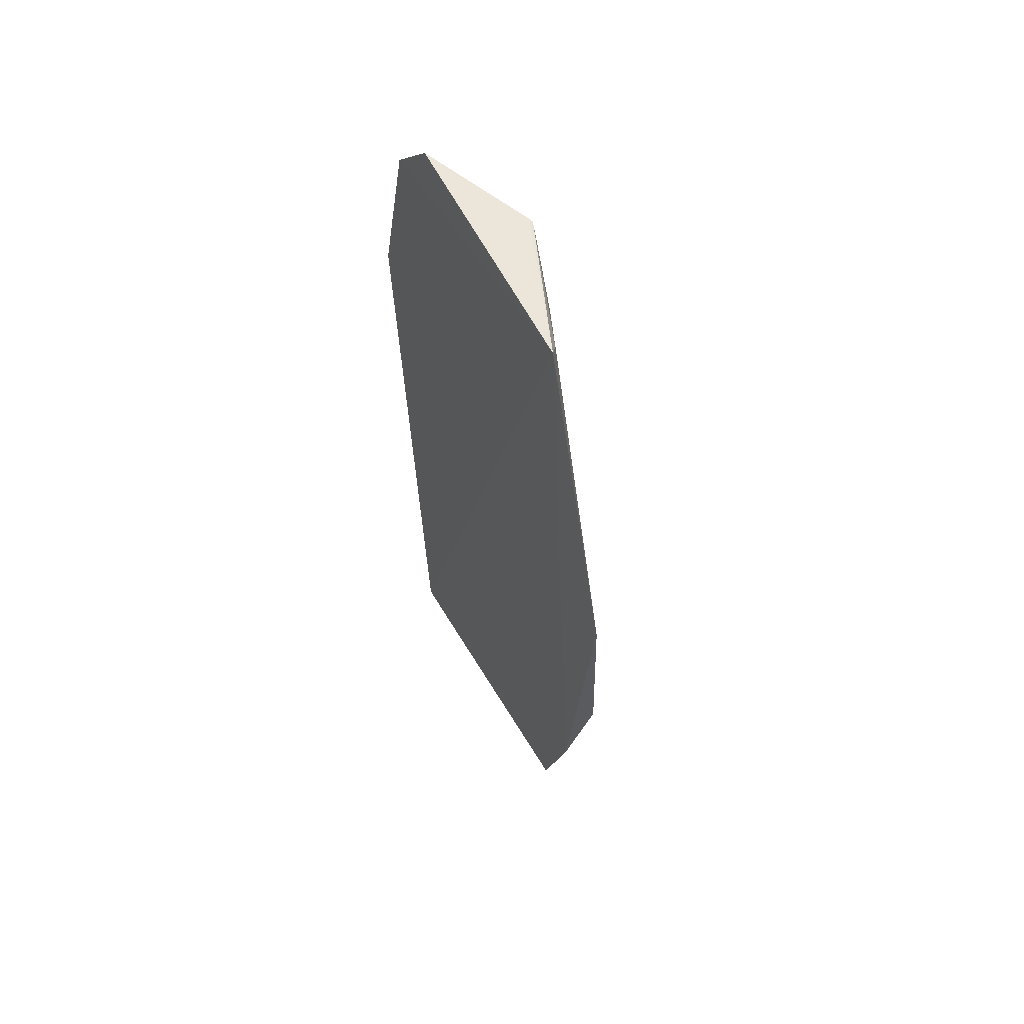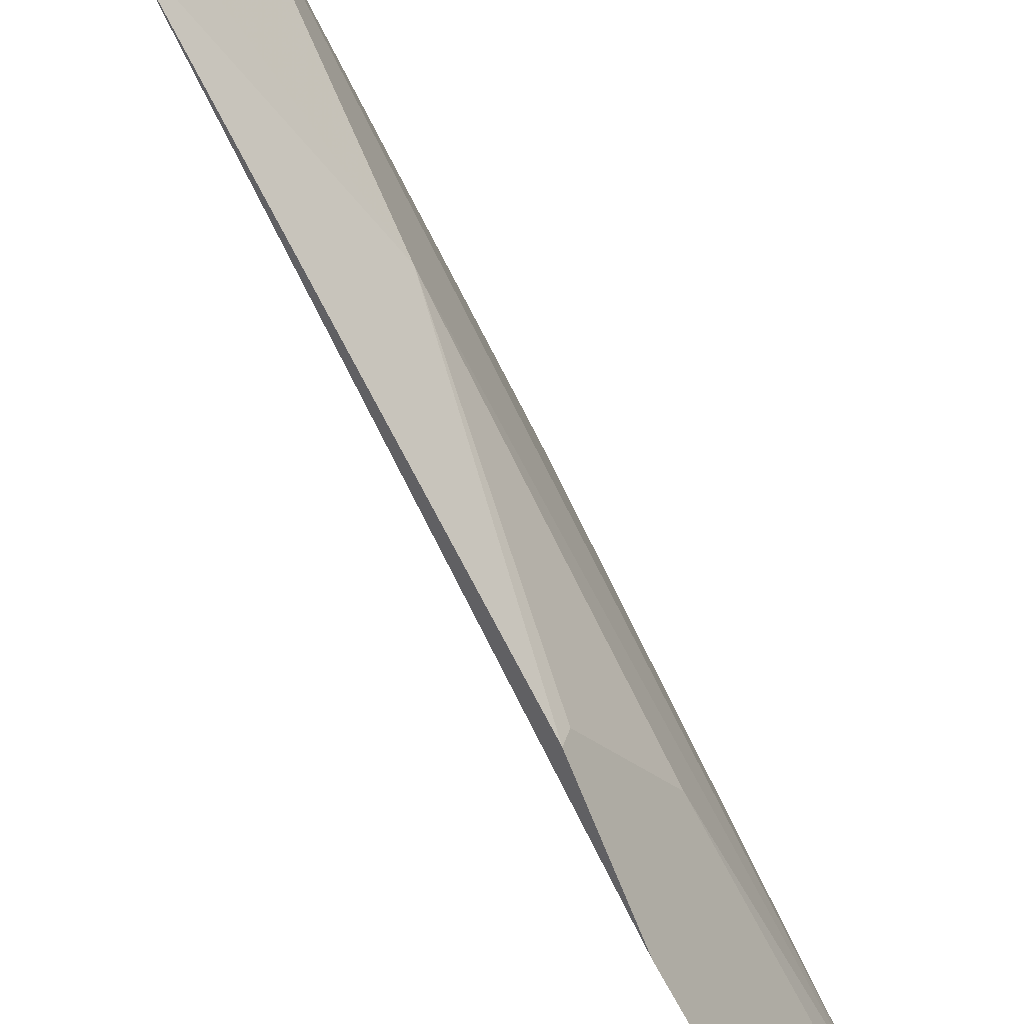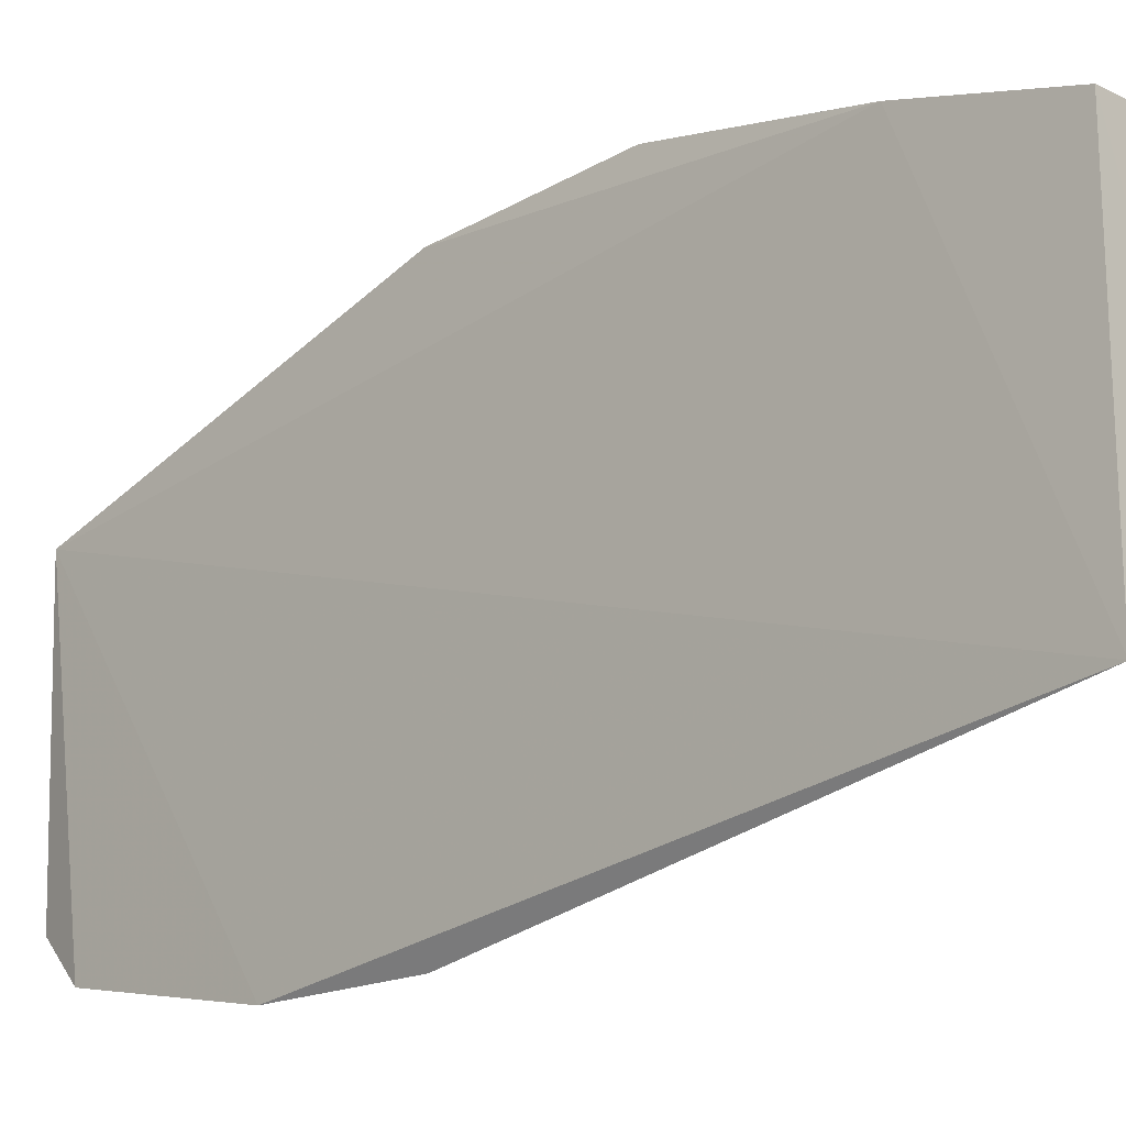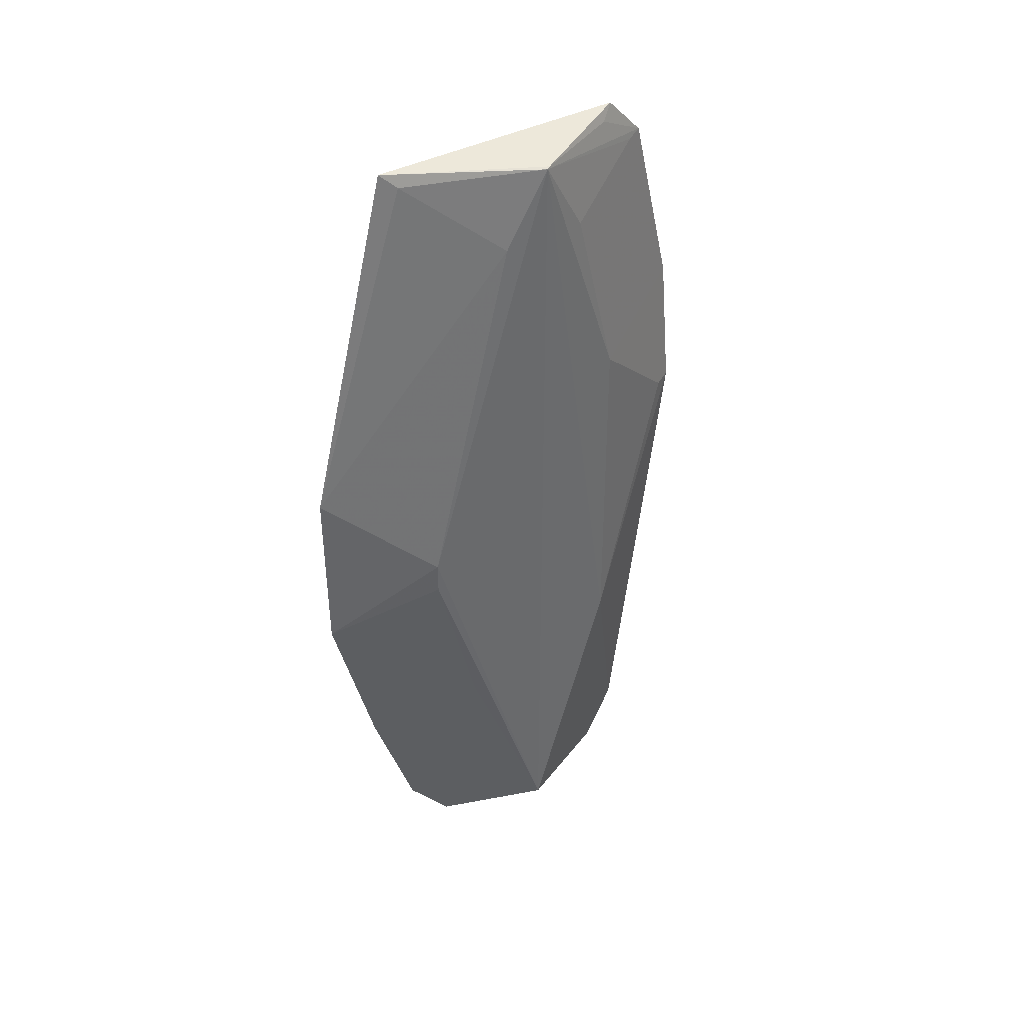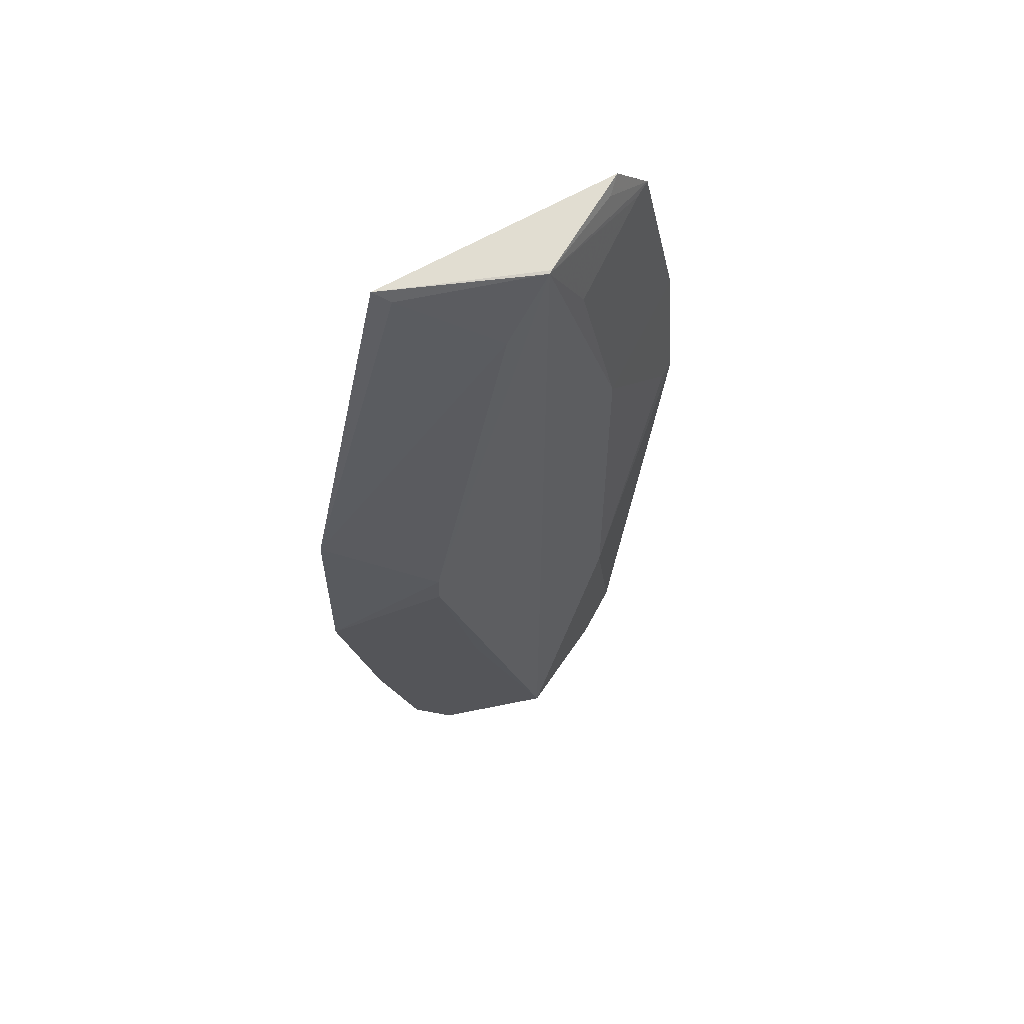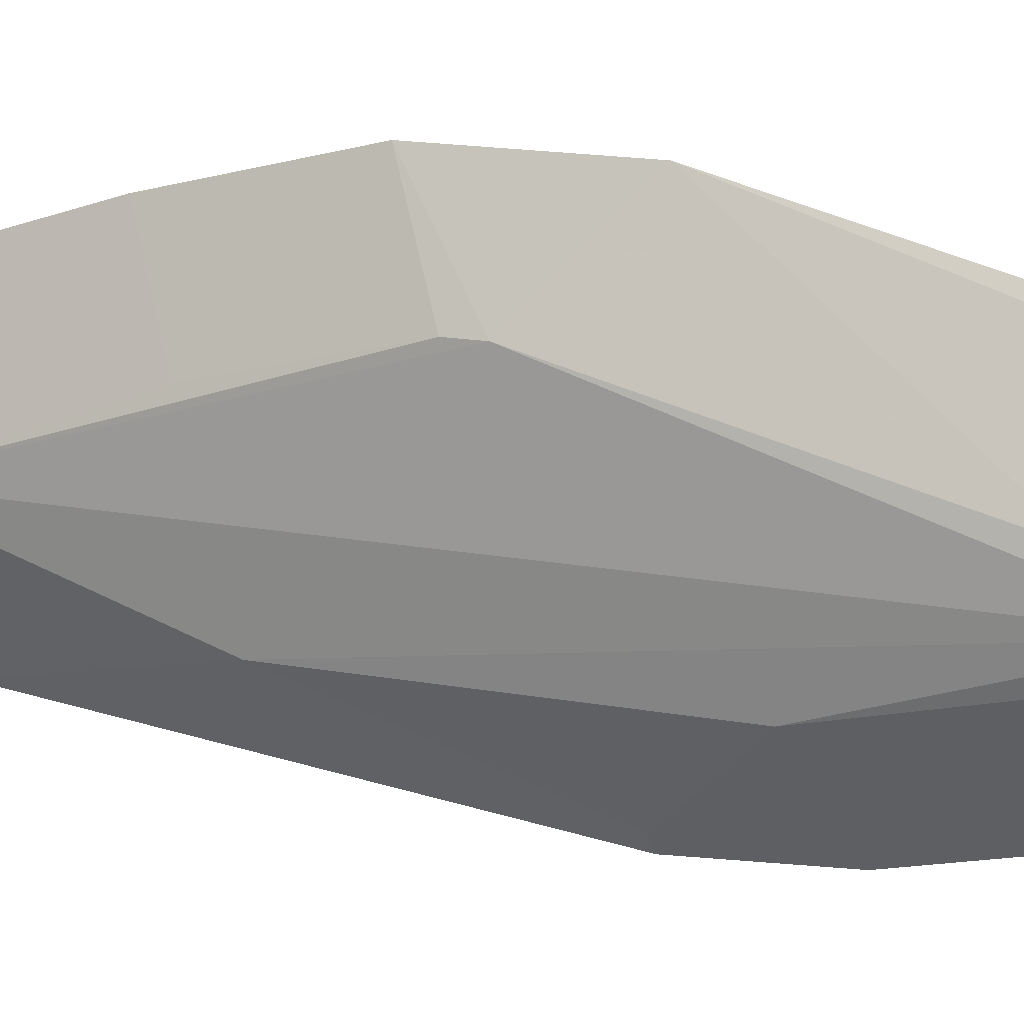
<metadata>
{"format":"obj","ext":"obj","renderer":"f3d","projection":"perspective","resolution":1024,"background":"white","views":[{"elev":57.0,"azim":-29.7,"up":"+Y"},{"elev":-78.7,"azim":27.0,"up":"+Z"},{"elev":-21.6,"azim":-43.8,"up":"+Z"},{"elev":40.1,"azim":55.8,"up":"+Y"},{"elev":58.7,"azim":55.9,"up":"+Y"},{"elev":17.5,"azim":109.9,"up":"+Z"}]}
</metadata>
<code>
v 0.1722 -0.1437 0.03516
v 0.1877 -0.1419 -0.001027
v 0.1859 0.005629 0.04325
v 0.166 0.156 0.04773
v 0.1679 0.08274 -0.06762
v 0.1685 -0.02207 0.07906
v 0.1676 -0.1281 -0.05232
v 0.1877 0.1528 -0.001301
v 0.1675 0.03719 0.07861
v 0.185 -0.06579 0.02775
v 0.1853 -0.05081 -0.03181
v 0.1715 -0.1437 -0.03882
v 0.1684 -0.1281 0.0487
v 0.1705 0.1579 -0.0384
v 0.1859 0.1268 0.01296
v 0.1858 -0.005328 0.04322
v 0.1717 0.03766 -0.06921
v 0.1677 -0.08256 0.06358
v 0.1683 0.1434 -0.05261
v 0.1872 0.1532 -0.002432
v 0.1697 0.1516 0.04293
v 0.1849 0.06625 -0.03163
v 0.1739 0.1539 -0.03349
v 0.1741 0.03641 -0.0638
v 0.1852 0.1269 -0.01662
v 0.1707 0.1421 -0.0472
f 7 4 5
f 8 3 2
f 9 6 3
f 11 8 2
f 12 2 1
f 12 11 2
f 12 7 11
f 13 12 1
f 13 7 12
f 15 9 3
f 15 3 8
f 16 10 2
f 16 2 3
f 16 3 6
f 17 11 7
f 17 7 5
f 18 6 9
f 18 9 4
f 18 4 7
f 18 7 13
f 18 16 6
f 18 10 16
f 18 2 10
f 18 13 1
f 18 1 2
f 19 5 4
f 19 4 14
f 20 14 4
f 20 4 8
f 21 15 8
f 21 8 4
f 21 4 9
f 21 9 15
f 22 8 11
f 23 19 14
f 23 14 20
f 23 20 8
f 23 8 19
f 24 22 11
f 24 11 17
f 24 17 5
f 24 5 22
f 25 8 22
f 26 19 8
f 26 8 25
f 26 25 22
f 26 22 5
f 26 5 19

</code>
